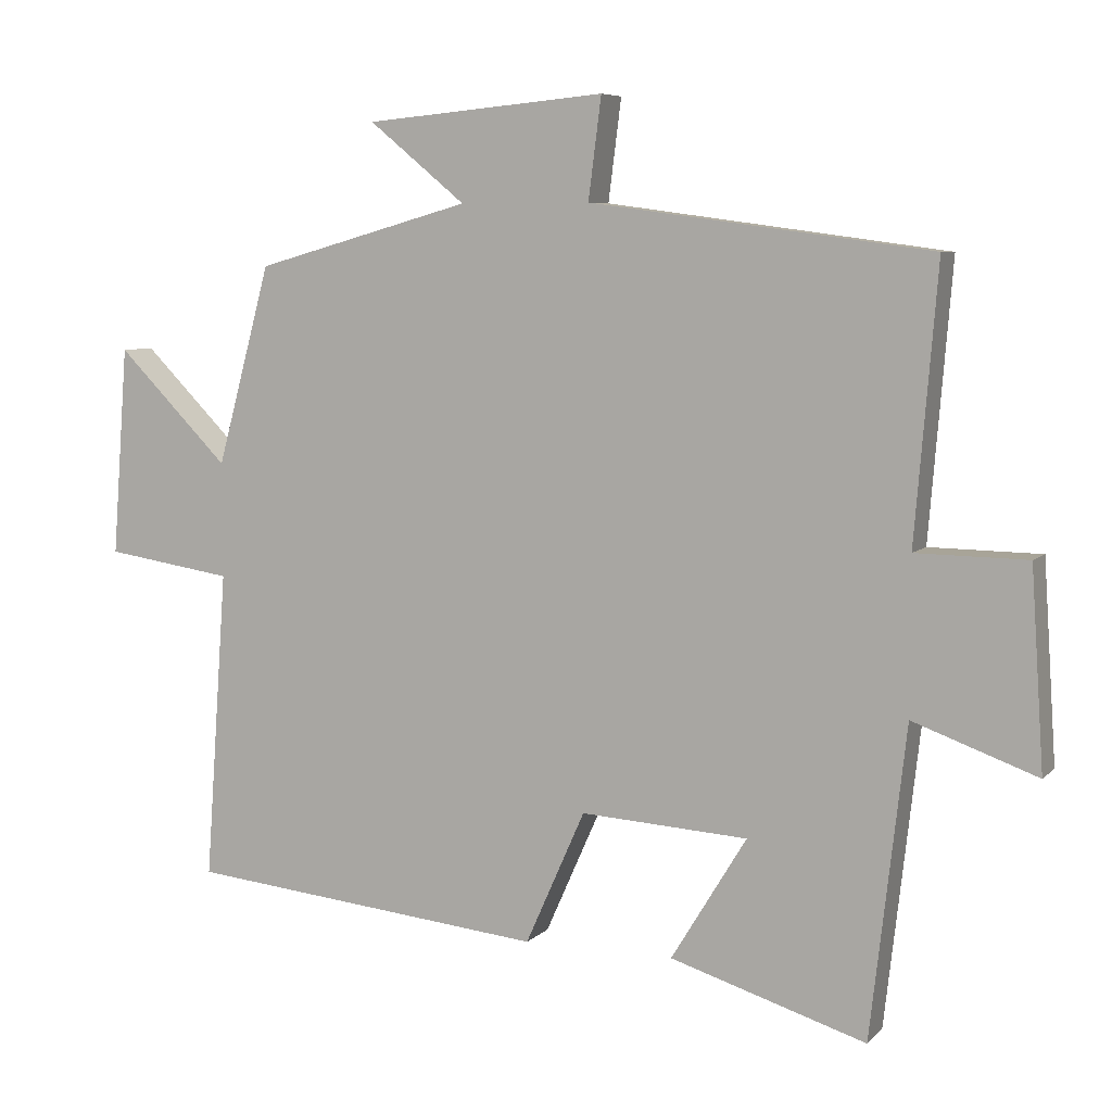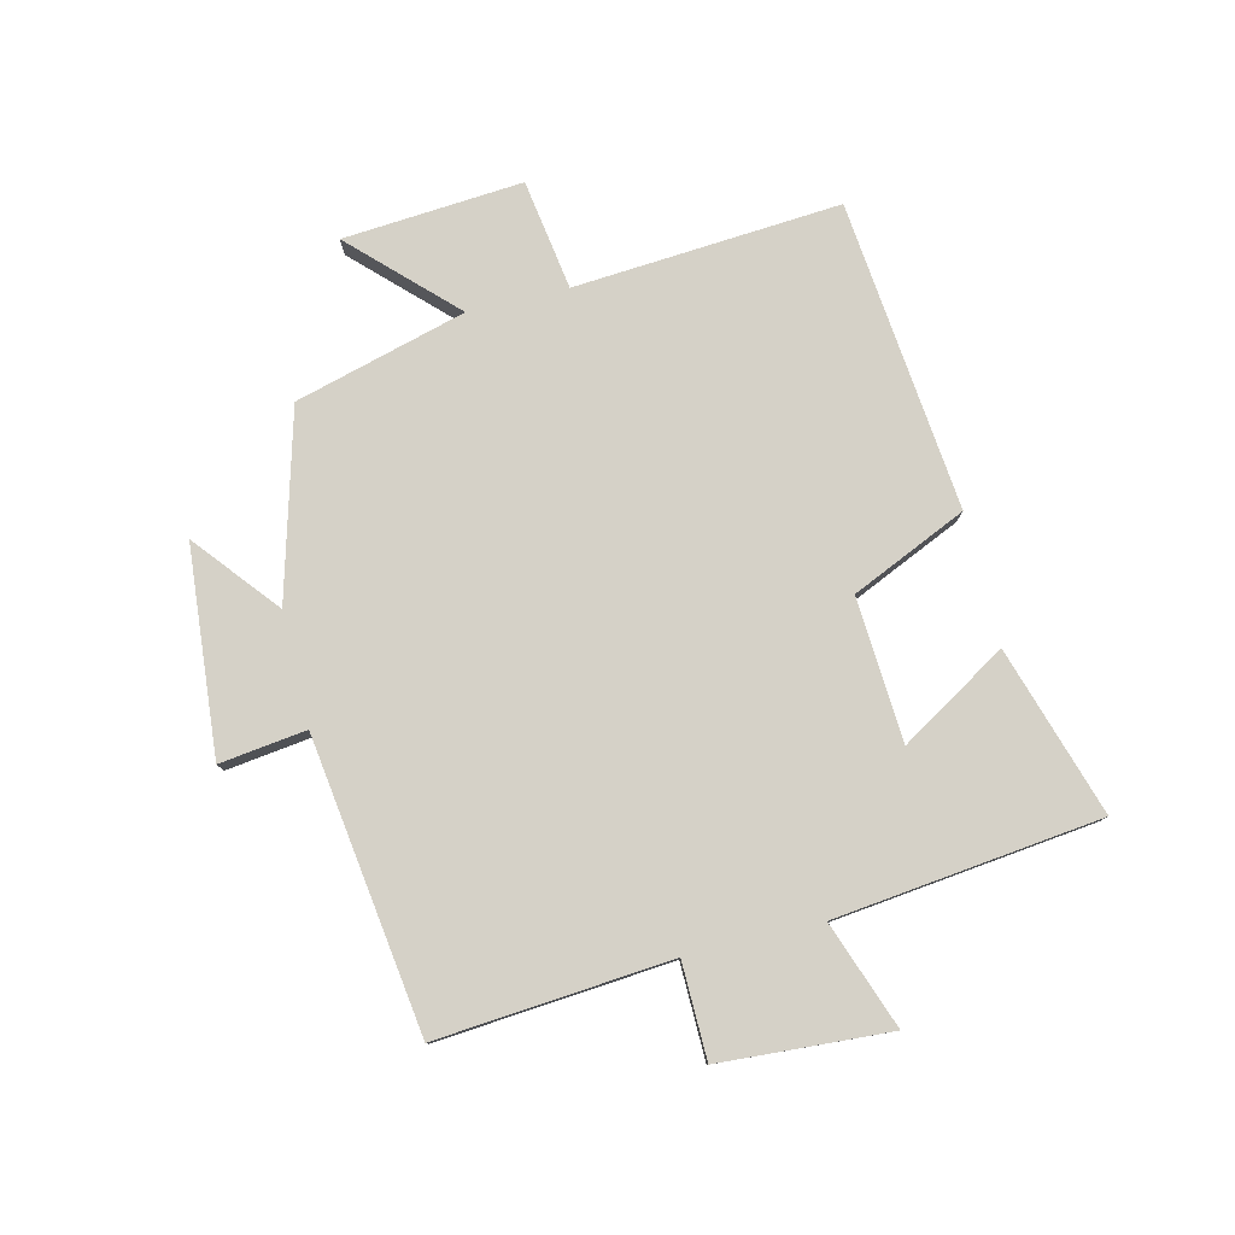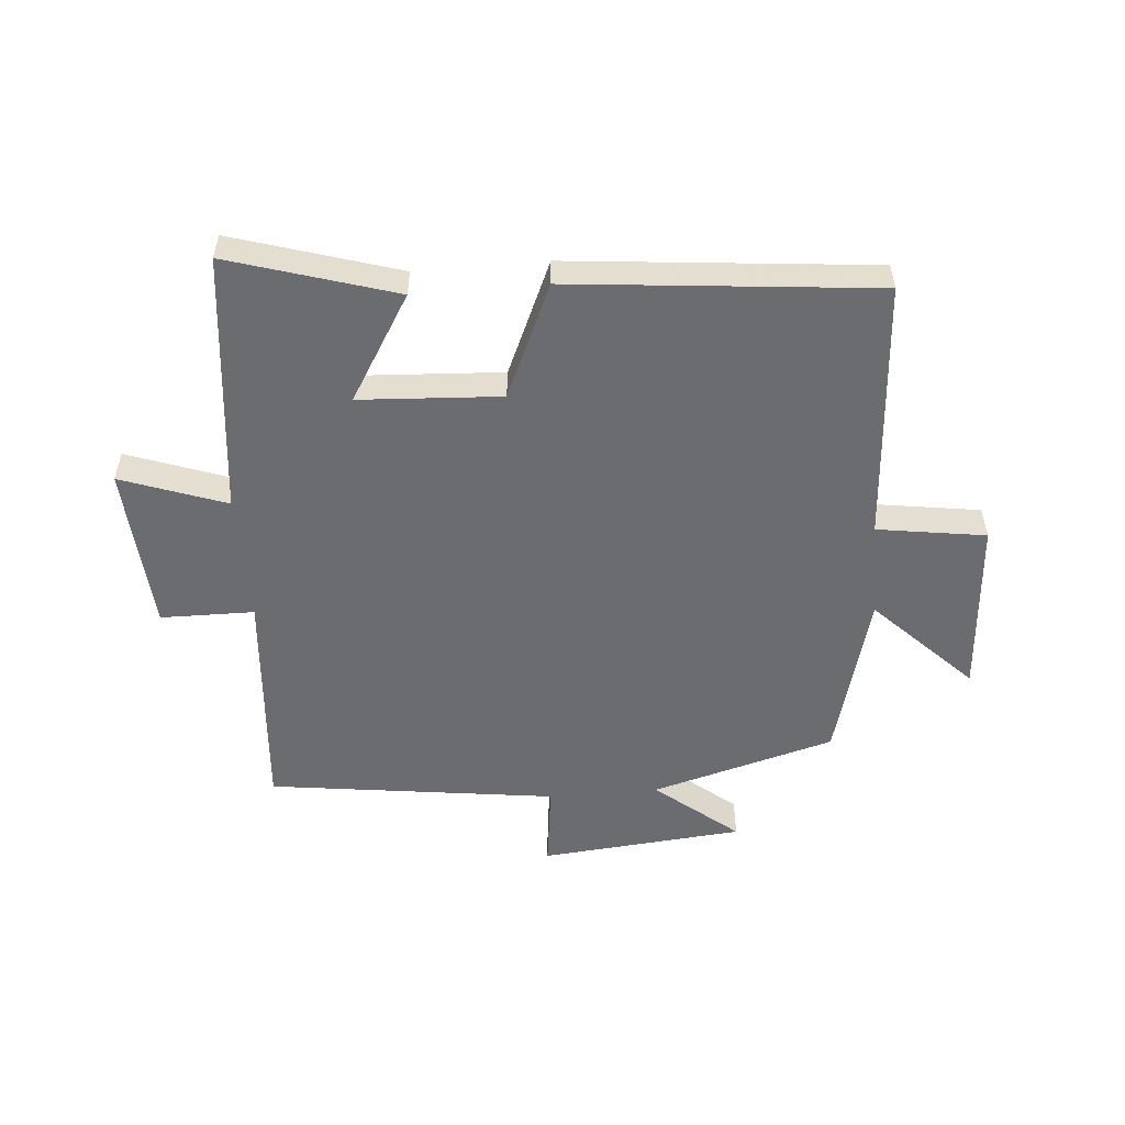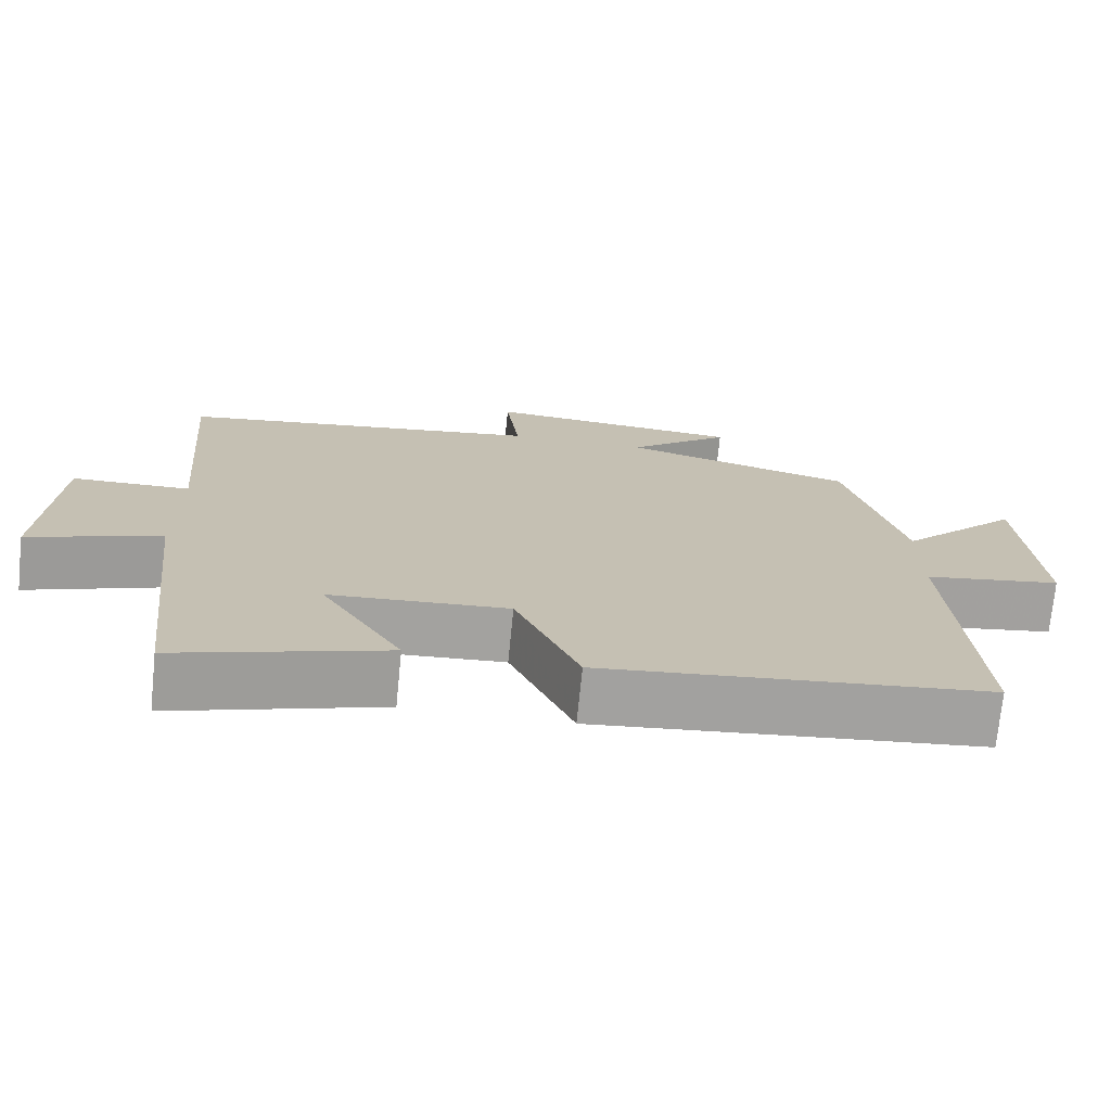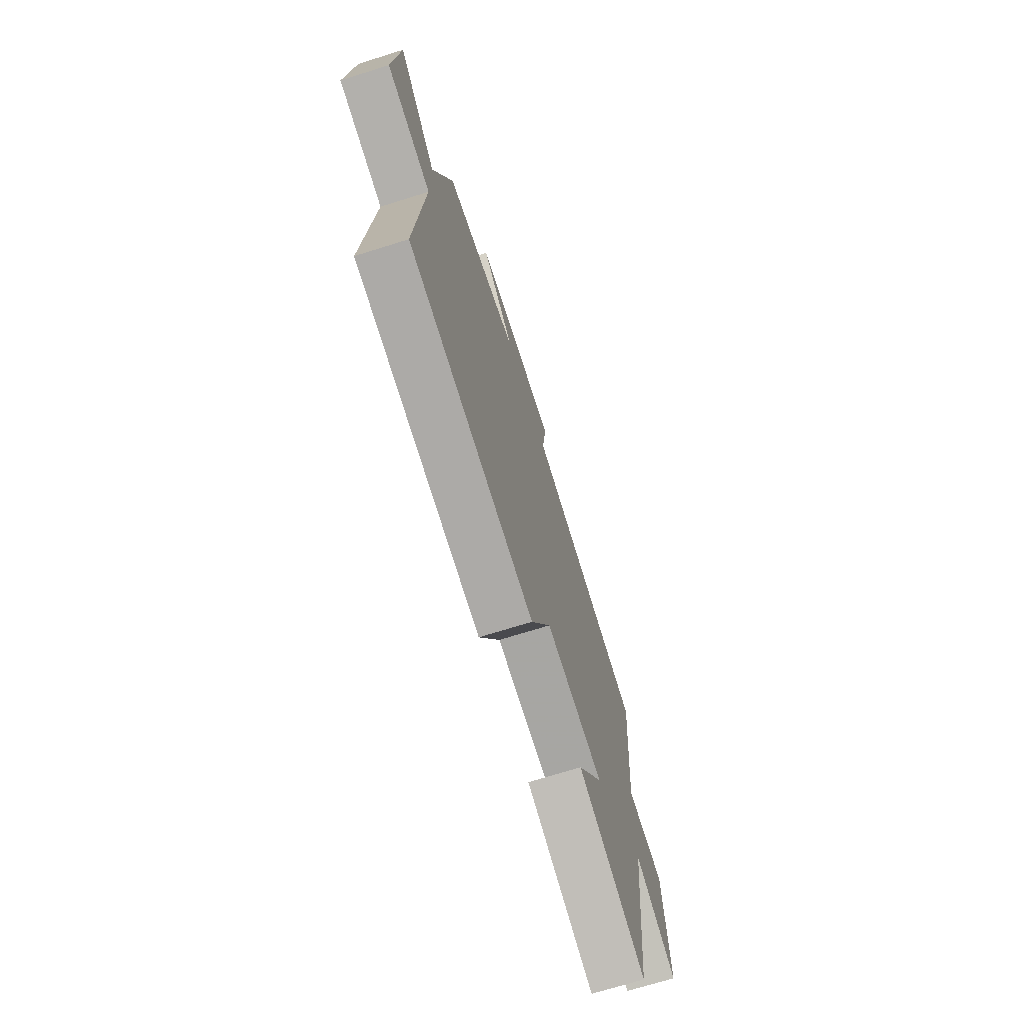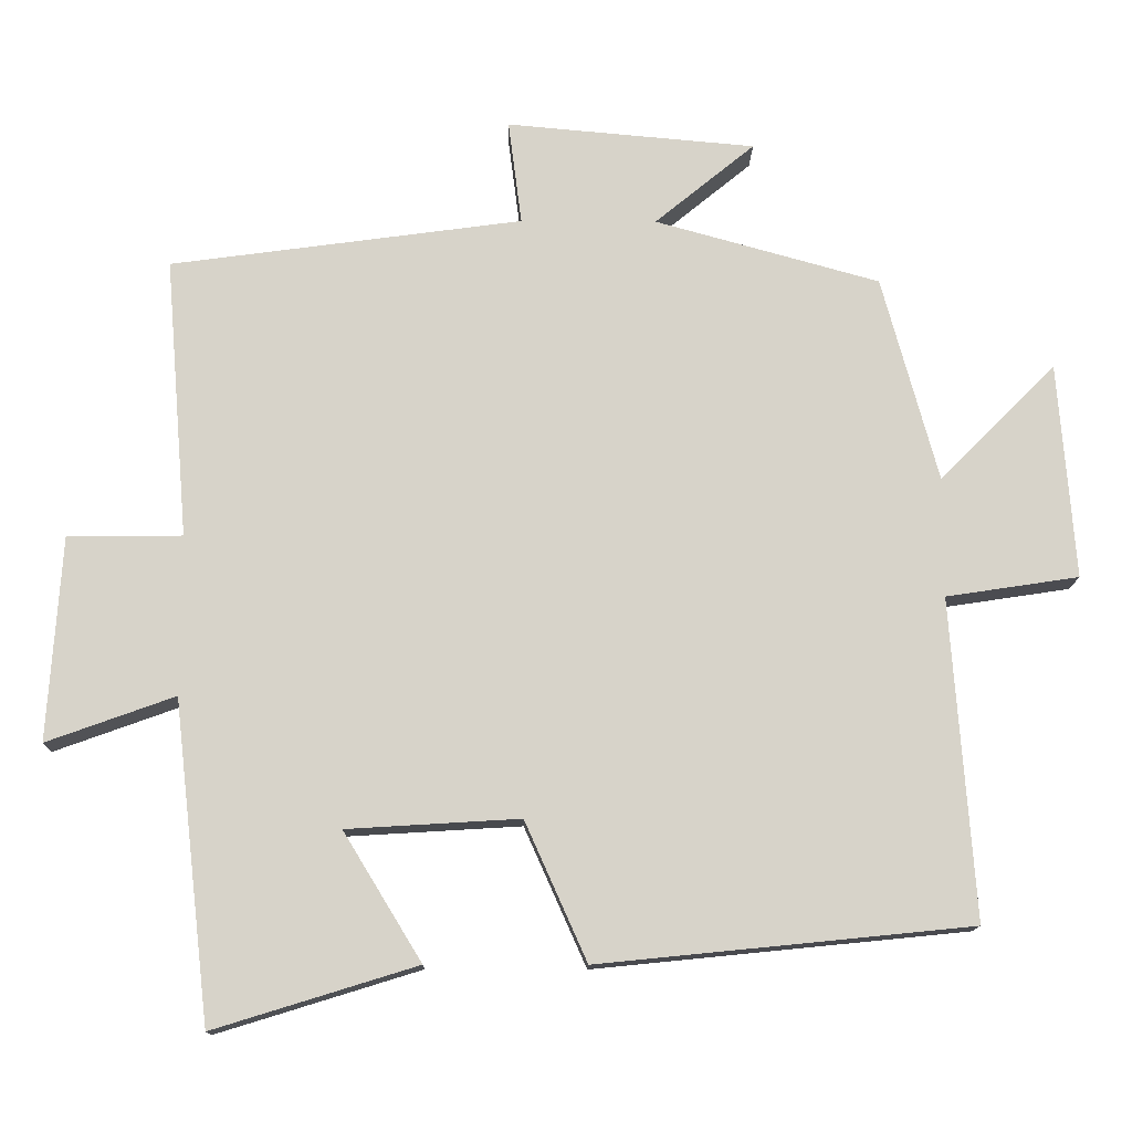
<metadata>
{"format":"obj","ext":"obj","renderer":"f3d","projection":"perspective","resolution":1024,"background":"white","views":[{"elev":6.7,"azim":23.2,"up":"+Z"},{"elev":79.0,"azim":76.3,"up":"+Y"},{"elev":-53.7,"azim":-175.1,"up":"+Y"},{"elev":-72.4,"azim":174.3,"up":"+Z"},{"elev":-70.9,"azim":-72.6,"up":"+Z"},{"elev":-13.5,"azim":179.2,"up":"+Z"}]}
</metadata>
<code>
v 0.451 0.07 -0.584
v 0.179 0.07 -0.5
v 0.284 0.07 -0.328
v 0.052 0.07 -0.314
v -0.031 0.07 -0.5
v -0.531 0.07 -0.45
v -0.5 0.07 -0.02
v -0.678 0.07 0.007
v -0.656 0.07 0.297
v -0.5 0.07 0.14
v -0.425 0.07 0.416
v -0.124 0.07 0.5
v -0.258 0.07 0.61
v 0.076 0.07 0.64
v 0.058 0.07 0.5
v 0.531 0.07 0.436
v 0.5 0.07 0.059
v 0.654 0.07 0.057
v 0.672 0.07 -0.217
v 0.5 0.07 -0.155
v 0.451 0 -0.584
v 0.179 0 -0.5
v 0.284 0 -0.328
v 0.052 0 -0.314
v -0.031 0 -0.5
v -0.531 0 -0.45
v -0.5 0 -0.02
v -0.678 0 0.007
v -0.656 0 0.297
v -0.5 0 0.14
v -0.425 0 0.416
v -0.124 0 0.5
v -0.258 0 0.61
v 0.076 0 0.64
v 0.058 0 0.5
v 0.531 0 0.436
v 0.5 0 0.059
v 0.654 0 0.057
v 0.672 0 -0.217
v 0.5 0 -0.155
f 17 18 19 20
f 17 20 1
f 15 16 17
f 15 17 1
f 12 13 14 15
f 10 11 12 15
f 7 8 9 10
f 7 10 15
f 6 7 15
f 5 6 15
f 4 5 15
f 3 4 15
f 1 2 3
f 1 3 15
f 40 39 38 37
f 21 40 37
f 37 36 35
f 21 37 35
f 35 34 33 32
f 35 32 31 30
f 30 29 28 27
f 35 30 27
f 35 27 26
f 35 26 25
f 35 25 24
f 35 24 23
f 23 22 21
f 35 23 21
f 1 21 22 2
f 2 22 23 3
f 3 23 24 4
f 4 24 25 5
f 5 25 26 6
f 6 26 27 7
f 7 27 28 8
f 8 28 29 9
f 9 29 30 10
f 10 30 31 11
f 11 31 32 12
f 12 32 33 13
f 13 33 34 14
f 14 34 35 15
f 15 35 36 16
f 16 36 37 17
f 17 37 38 18
f 18 38 39 19
f 19 39 40 20
f 20 40 21 1

</code>
